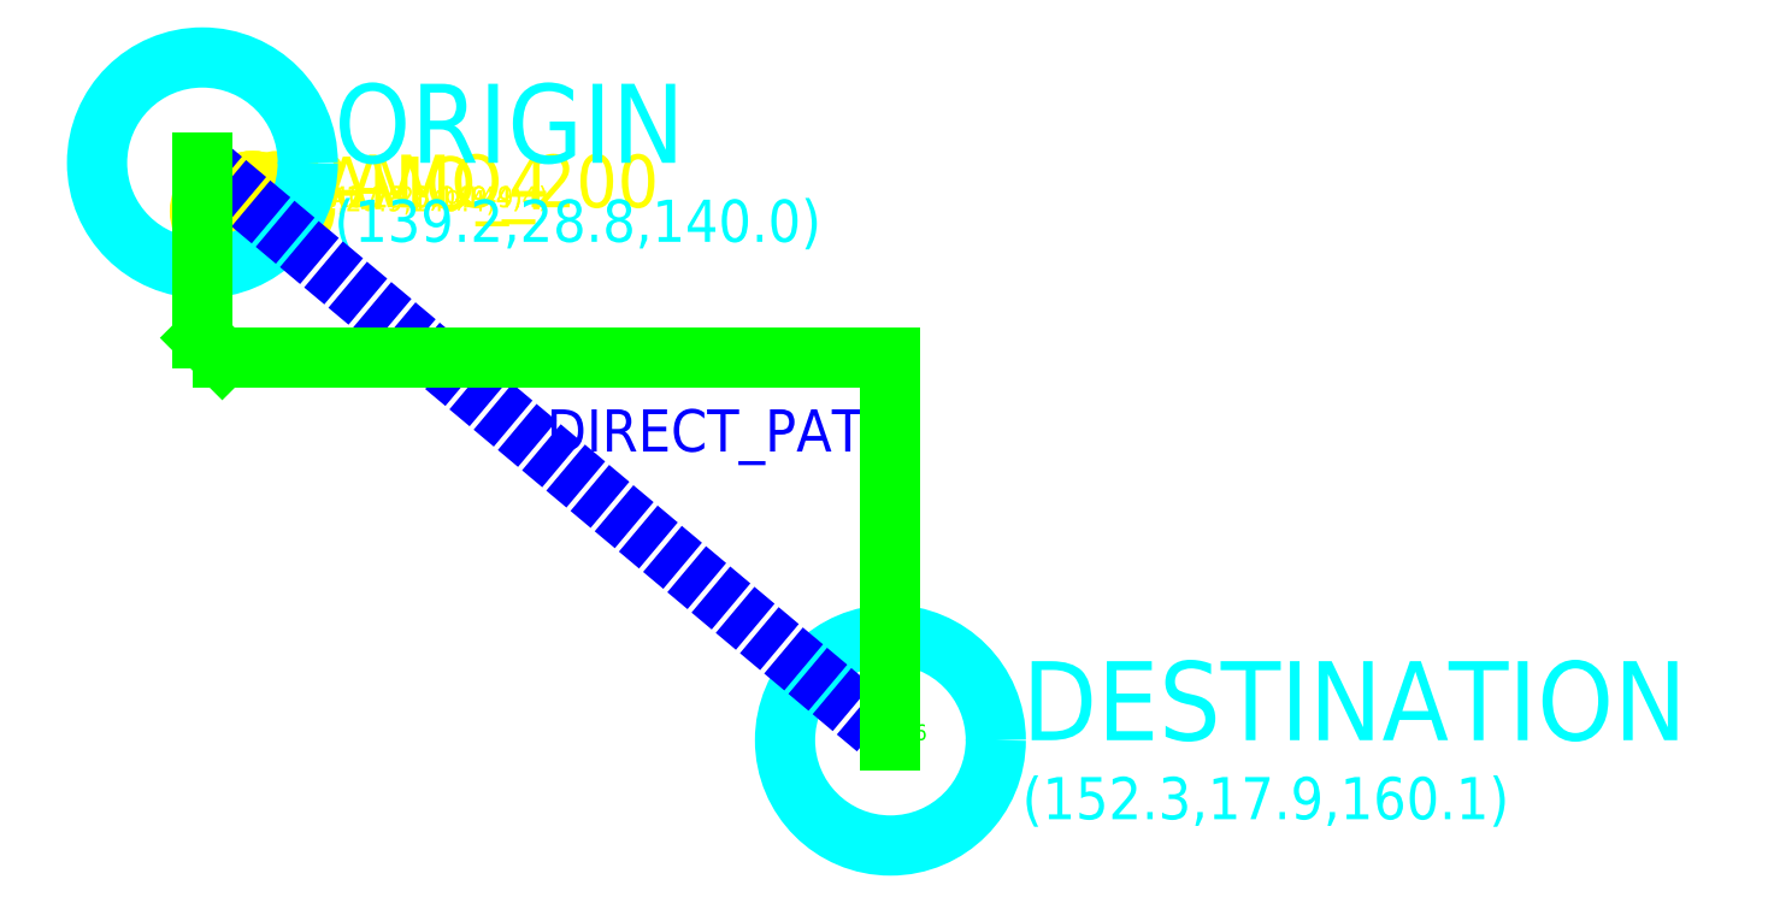
<metadata>
{"format":"dxf","ext":"dxf","renderer":"ezdxf+matplotlib","layout":"modelspace","background":"white","min_lineweight":24,"dpi":150}
</metadata>
<code>
0
SECTION
2
ENTITIES
0
LINE
8
FORBIDDEN_SECTIONS
10
139.7
20
27.93
30
149.4
11
140.2
21
28
31
149.4
0
TEXT
8
LABELS
10
139.9
20
27.96
30
150.4
40
1
1
TRAMO_4
50
0
51
0
7
STANDARD
71
0
72
0
11
139.9
21
27.96
31
150.4
0
CIRCLE
8
FORBIDDEN_SECTIONS
10
139.7
20
27.93
30
149.4
40
0.5
0
CIRCLE
8
FORBIDDEN_SECTIONS
10
140.2
20
28
30
149.4
40
0.5
0
TEXT
8
LABELS
10
140.2
20
27.93
30
148.4
40
0.4
1
(139.7,27.9,149.4)
50
0
51
0
7
STANDARD
71
0
72
0
11
140.2
21
27.93
31
148.4
0
TEXT
8
LABELS
10
140.7
20
28
30
148.4
40
0.4
1
(140.2,28,149.4)
50
0
51
0
7
STANDARD
71
0
72
0
11
140.7
21
28
31
148.4
0
LINE
8
FORBIDDEN_SECTIONS
10
140.2
20
28
30
149.4
11
140.7
21
28
31
149.4
0
TEXT
8
LABELS
10
140.4
20
28
30
150.4
40
1
1
TRAMO_200
50
0
51
0
7
STANDARD
71
0
72
0
11
140.4
21
28
31
150.4
0
CIRCLE
8
FORBIDDEN_SECTIONS
10
140.2
20
28
30
149.4
40
0.5
0
CIRCLE
8
FORBIDDEN_SECTIONS
10
140.7
20
28
30
149.4
40
0.5
0
TEXT
8
LABELS
10
140.7
20
28
30
148.4
40
0.4
1
(140.2,28,149.4)
50
0
51
0
7
STANDARD
71
0
72
0
11
140.7
21
28
31
148.4
0
TEXT
8
LABELS
10
141.2
20
28
30
148.4
40
0.4
1
(140.7,28,149.4)
50
0
51
0
7
STANDARD
71
0
72
0
11
141.2
21
28
31
148.4
0
CIRCLE
8
ORIGIN_DEST
10
139.2
20
28.84
30
140
40
2
0
TEXT
8
LABELS
10
141.7
20
28.84
30
140
40
1.5
1
ORIGIN
50
0
51
0
7
STANDARD
71
0
72
0
11
141.7
21
28.84
31
140
0
TEXT
8
LABELS
10
141.7
20
27.34
30
140
40
0.8
1
(139.2,28.8,140)
50
0
51
0
7
STANDARD
71
0
72
0
11
141.7
21
27.34
31
140
0
CIRCLE
8
ORIGIN_DEST
10
152.3
20
17.88
30
160.1
40
2
0
TEXT
8
LABELS
10
154.8
20
17.88
30
160.1
40
1.5
1
DESTINATION
50
0
51
0
7
STANDARD
71
0
72
0
11
154.8
21
17.88
31
160.1
0
TEXT
8
LABELS
10
154.8
20
16.38
30
160.1
40
0.8
1
(152.3,17.9,160.1)
50
0
51
0
7
STANDARD
71
0
72
0
11
154.8
21
16.38
31
160.1
0
LINE
8
DIRECT_PATH
10
139.2
20
28.84
30
140
11
152.3
21
17.88
31
160.1
0
TEXT
8
LABELS
10
145.8
20
23.36
30
151.1
40
0.8
1
DIRECT_PATH
50
0
51
0
7
STANDARD
71
0
72
0
11
145.8
21
23.36
31
151.1
0
LINE
8
ALGORITHM_PATH
10
139.2
20
28.84
30
140
11
139.2
21
28.84
31
149.4
0
LINE
8
ALGORITHM_PATH
10
139.2
20
28.84
30
149.4
11
139.2
21
28.84
31
152.3
0
LINE
8
ALGORITHM_PATH
10
139.2
20
28.84
30
152.3
11
139.2
21
28.84
31
160.7
0
LINE
8
ALGORITHM_PATH
10
139.2
20
28.84
30
160.7
11
139.2
21
28.75
31
160.7
0
LINE
8
ALGORITHM_PATH
10
139.2
20
28.75
30
160.7
11
139.2
21
28.25
31
160.7
0
LINE
8
ALGORITHM_PATH
10
139.2
20
28.25
30
160.7
11
139.2
21
25.52
31
160.7
0
LINE
8
ALGORITHM_PATH
10
139.2
20
25.52
30
160.7
11
139.6
21
25.14
31
160.7
0
LINE
8
ALGORITHM_PATH
10
139.6
20
25.14
30
160.7
11
147.2
21
25.14
31
160.7
0
LINE
8
ALGORITHM_PATH
10
147.2
20
25.14
30
160.7
11
147.4
21
25.14
31
160.6
0
LINE
8
ALGORITHM_PATH
10
147.4
20
25.14
30
160.6
11
147.8
21
25.14
31
160.2
0
LINE
8
ALGORITHM_PATH
10
147.8
20
25.14
30
160.2
11
148
21
25.14
31
160.1
0
LINE
8
ALGORITHM_PATH
10
148
20
25.14
30
160.1
11
151.9
21
25.14
31
160.1
0
LINE
8
ALGORITHM_PATH
10
151.9
20
25.14
30
160.1
11
152.3
21
25.14
31
160.1
0
LINE
8
ALGORITHM_PATH
10
152.3
20
25.14
30
160.1
11
152.3
21
24.77
31
160.1
0
LINE
8
ALGORITHM_PATH
10
152.3
20
24.77
30
160.1
11
152.3
21
17.88
31
160.1
0
TEXT
8
LABELS
10
139.2
20
28.84
30
140.5
40
0.3
1
P1
50
0
51
0
7
STANDARD
71
0
72
0
11
139.2
21
28.84
31
140.5
0
TEXT
8
LABELS
10
139.2
20
28.84
30
161.2
40
0.3
1
P4
50
0
51
0
7
STANDARD
71
0
72
0
11
139.2
21
28.84
31
161.2
0
TEXT
8
LABELS
10
139.2
20
25.52
30
161.2
40
0.3
1
P7
50
0
51
0
7
STANDARD
71
0
72
0
11
139.2
21
25.52
31
161.2
0
TEXT
8
LABELS
10
147.4
20
25.14
30
161.1
40
0.3
1
P10
50
0
51
0
7
STANDARD
71
0
72
0
11
147.4
21
25.14
31
161.1
0
TEXT
8
LABELS
10
151.9
20
25.14
30
160.6
40
0.3
1
P13
50
0
51
0
7
STANDARD
71
0
72
0
11
151.9
21
25.14
31
160.6
0
TEXT
8
LABELS
10
152.3
20
17.88
30
160.6
40
0.3
1
P16
50
0
51
0
7
STANDARD
71
0
72
0
11
152.3
21
17.88
31
160.6
0
ENDSEC
0
EOF

</code>
